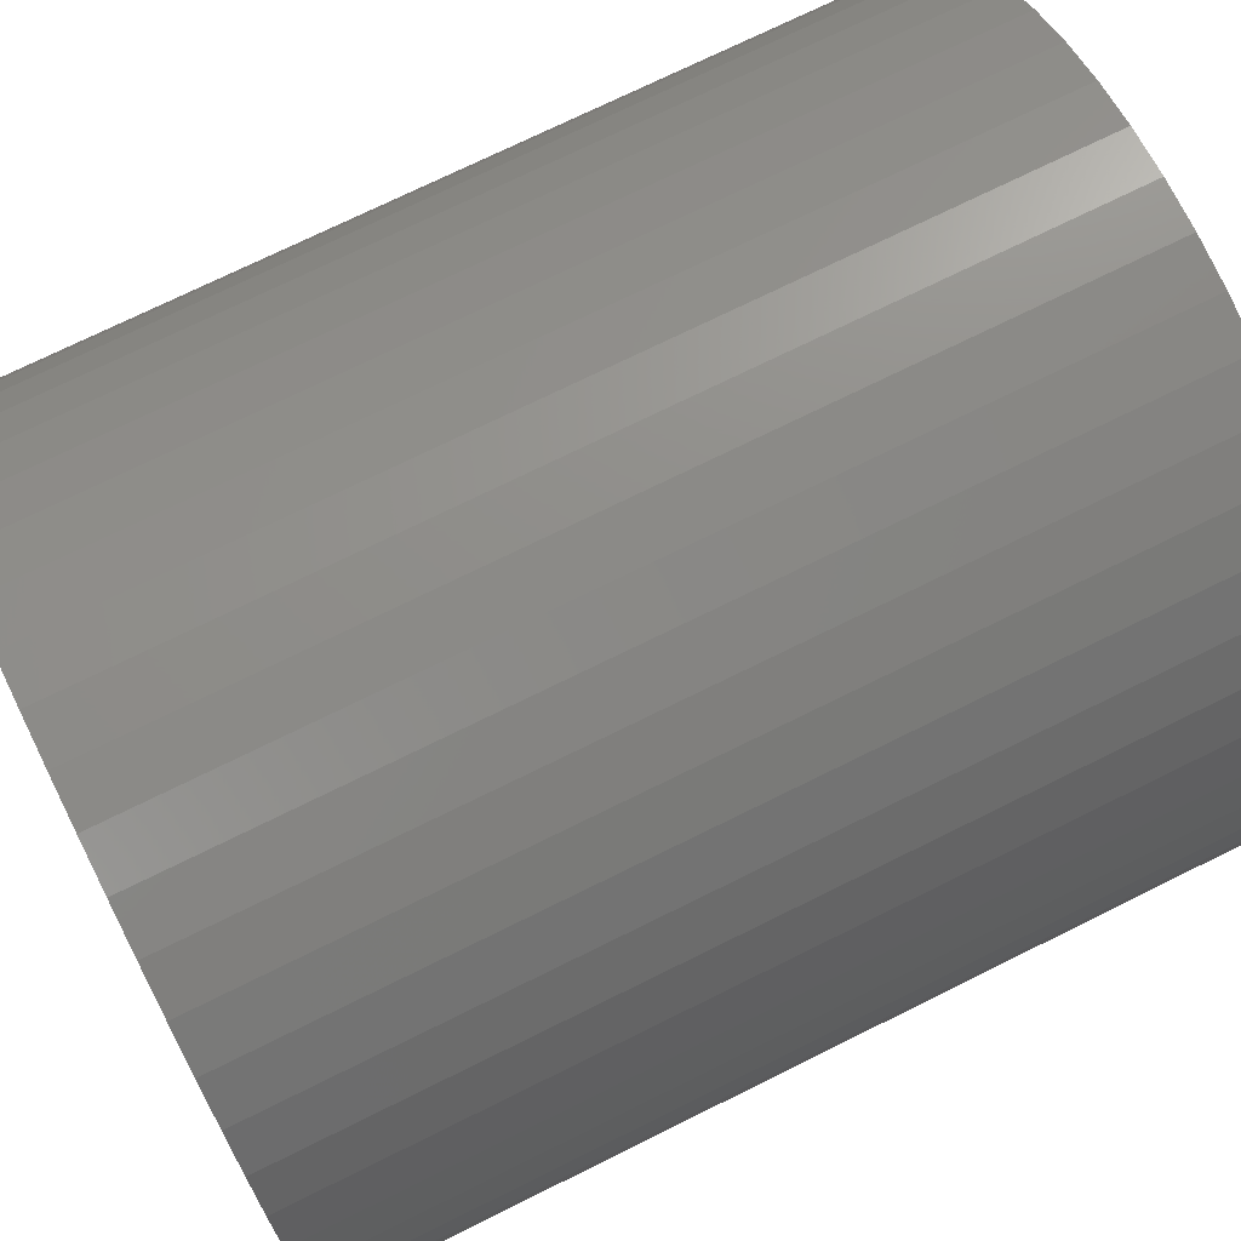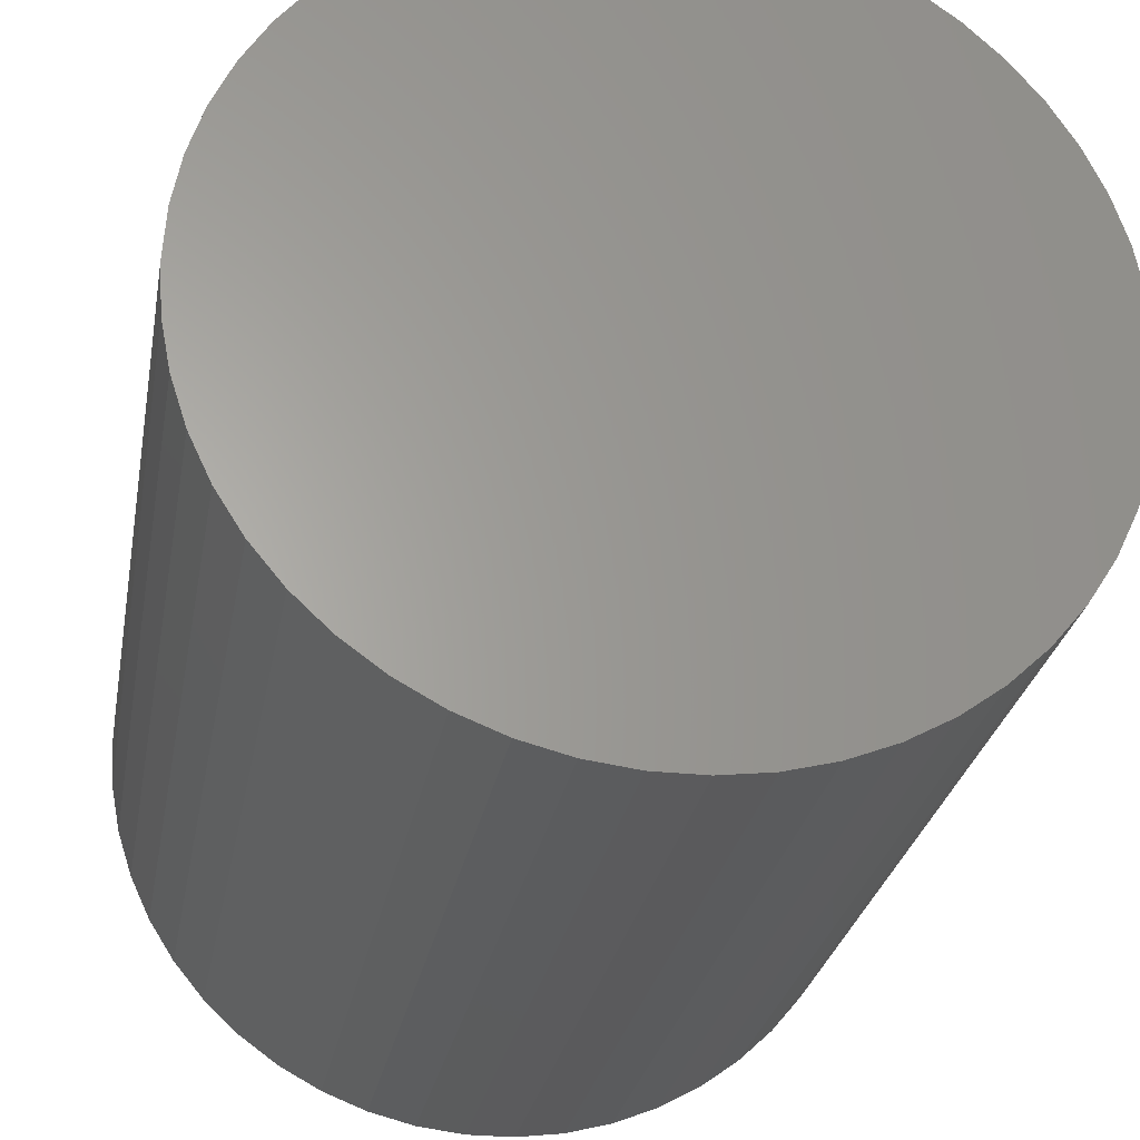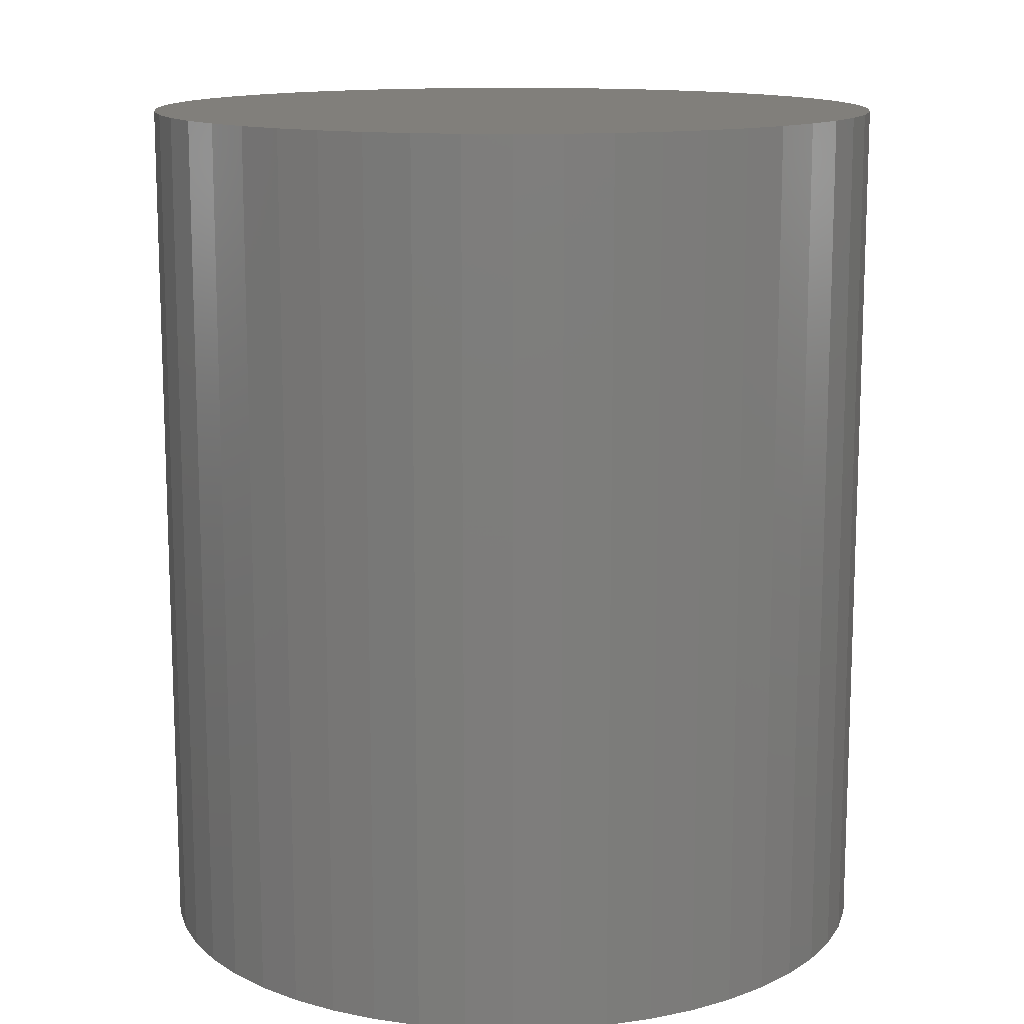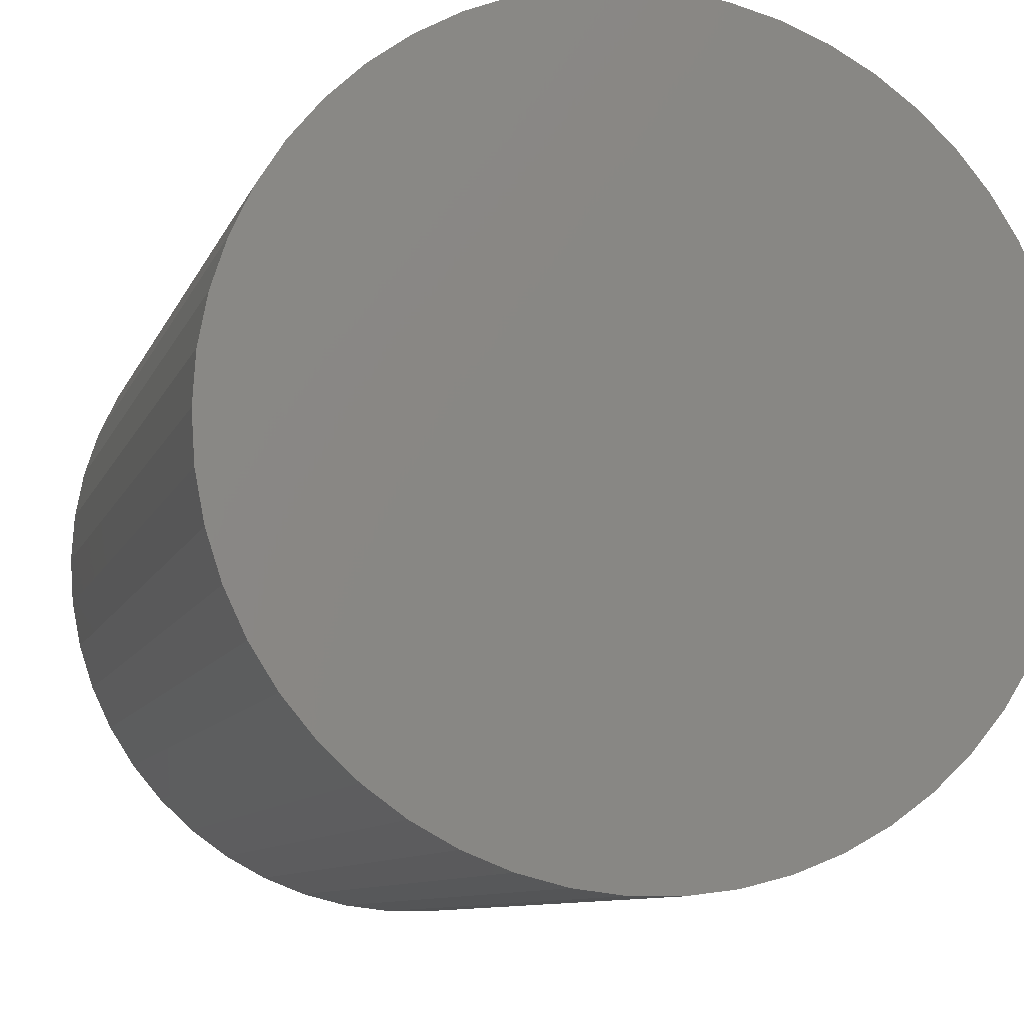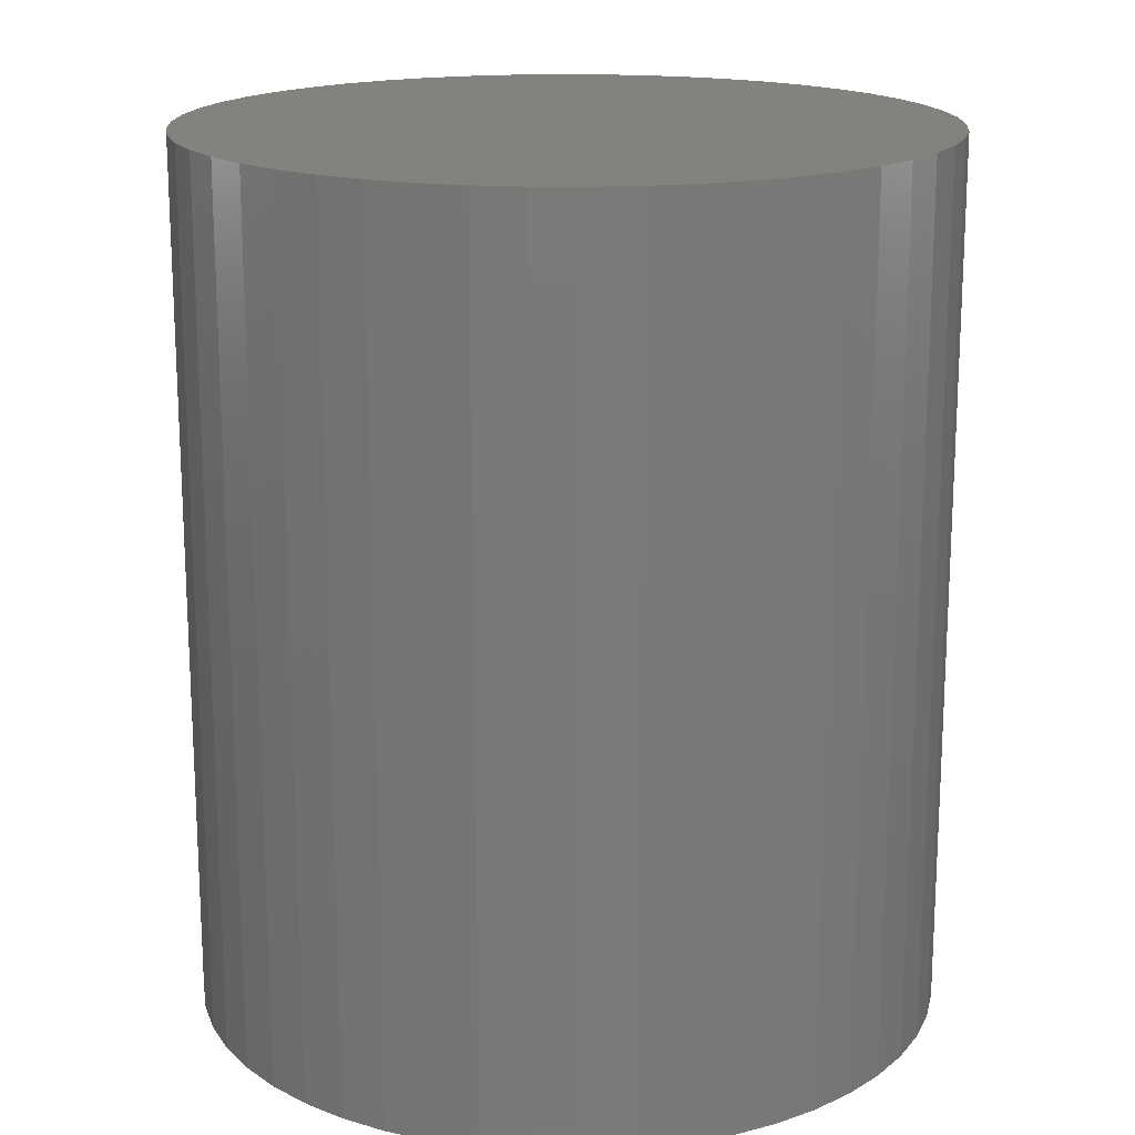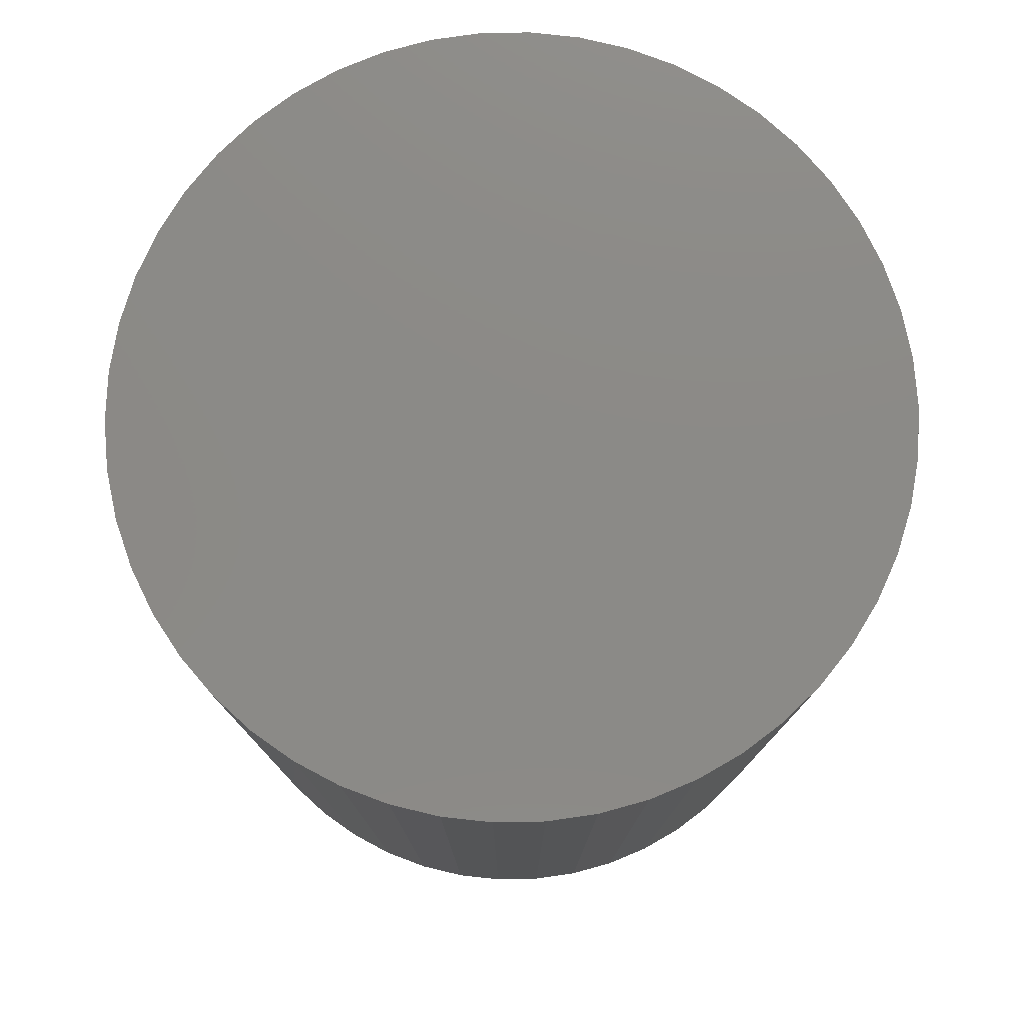
<metadata>
{"format":"stl","ext":"stl","renderer":"f3d","projection":"perspective","resolution":1024,"background":"white","views":[{"elev":73.5,"azim":63.7,"up":"+Y"},{"elev":-26.8,"azim":-9.8,"up":"+Y"},{"elev":13.1,"azim":-10.9,"up":"+Z"},{"elev":-9.0,"azim":-15.0,"up":"+Y"},{"elev":17.3,"azim":-12.9,"up":"+Z"},{"elev":78.1,"azim":-87.4,"up":"+Z"}]}
</metadata>
<code>
# stl→obj: 100 verts, 196 faces
v 21.35 0 25
v 21.18 2.676 -25
v 21.18 2.676 25
v 21.35 0 -25
v 20.68 5.31 -25
v 20.68 5.31 25
v -21.35 0 -25
v -21.18 2.676 25
v -21.18 2.676 -25
v -21.35 0 25
v 1.341 21.31 -25
v -1.341 21.31 25
v 1.341 21.31 25
v -1.341 21.31 -25
v 21.18 -2.676 -25
v 20.68 -5.31 -25
v 19.85 -7.859 -25
v 19.85 7.859 -25
v 18.71 -10.29 -25
v 18.71 10.29 -25
v 17.27 -12.55 -25
v 17.27 12.55 -25
v 15.56 -14.62 -25
v 15.56 14.62 -25
v 13.61 -16.45 -25
v 13.61 16.45 -25
v 11.44 -18.03 -25
v 11.44 18.03 -25
v 9.09 -19.32 -25
v 9.09 19.32 -25
v 6.598 -20.31 -25
v 6.598 20.31 -25
v 4.001 -20.97 -25
v 4.001 20.97 -25
v 1.341 -21.31 -25
v -1.341 -21.31 -25
v -4.001 -20.97 -25
v -4.001 20.97 -25
v -6.598 -20.31 -25
v -6.598 20.31 -25
v -9.09 -19.32 -25
v -9.09 19.32 -25
v -11.44 -18.03 -25
v -11.44 18.03 -25
v -13.61 -16.45 -25
v -13.61 16.45 -25
v -15.56 -14.62 -25
v -15.56 14.62 -25
v -17.27 -12.55 -25
v -17.27 12.55 -25
v -18.71 -10.29 -25
v -18.71 10.29 -25
v -19.85 -7.859 -25
v -19.85 7.859 -25
v -20.68 -5.31 -25
v -20.68 5.31 -25
v -21.18 -2.676 -25
v 13.61 16.45 25
v 15.56 14.62 25
v -15.56 14.62 25
v -13.61 16.45 25
v 21.18 -2.676 25
v 20.68 -5.31 25
v 19.85 7.859 25
v 19.85 -7.859 25
v 18.71 10.29 25
v 18.71 -10.29 25
v 17.27 12.55 25
v 17.27 -12.55 25
v 15.56 -14.62 25
v 13.61 -16.45 25
v 11.44 18.03 25
v 11.44 -18.03 25
v 9.09 19.32 25
v 9.09 -19.32 25
v 6.598 20.31 25
v 6.598 -20.31 25
v 4.001 20.97 25
v 4.001 -20.97 25
v 1.341 -21.31 25
v -1.341 -21.31 25
v -4.001 20.97 25
v -4.001 -20.97 25
v -6.598 20.31 25
v -6.598 -20.31 25
v -9.09 19.32 25
v -9.09 -19.32 25
v -11.44 18.03 25
v -11.44 -18.03 25
v -13.61 -16.45 25
v -15.56 -14.62 25
v -17.27 12.55 25
v -17.27 -12.55 25
v -18.71 10.29 25
v -18.71 -10.29 25
v -19.85 7.859 25
v -19.85 -7.859 25
v -20.68 5.31 25
v -20.68 -5.31 25
v -21.18 -2.676 25
f 1 2 3
f 2 1 4
f 3 5 6
f 5 3 2
f 7 8 9
f 8 7 10
f 11 12 13
f 12 11 14
f 15 2 4
f 16 2 15
f 16 5 2
f 17 5 16
f 17 18 5
f 19 18 17
f 19 20 18
f 21 20 19
f 21 22 20
f 23 22 21
f 23 24 22
f 25 24 23
f 25 26 24
f 27 26 25
f 27 28 26
f 29 28 27
f 29 30 28
f 31 30 29
f 31 32 30
f 33 32 31
f 33 34 32
f 35 34 33
f 35 11 34
f 36 11 35
f 36 14 11
f 37 14 36
f 37 38 14
f 39 38 37
f 39 40 38
f 41 40 39
f 41 42 40
f 43 42 41
f 43 44 42
f 45 44 43
f 45 46 44
f 47 46 45
f 47 48 46
f 49 48 47
f 49 50 48
f 51 50 49
f 51 52 50
f 53 52 51
f 53 54 52
f 55 54 53
f 55 56 54
f 57 56 55
f 57 9 56
f 9 57 7
f 24 58 59
f 58 24 26
f 46 60 61
f 60 46 48
f 3 62 1
f 6 62 3
f 6 63 62
f 64 63 6
f 64 65 63
f 66 65 64
f 66 67 65
f 68 67 66
f 68 69 67
f 59 69 68
f 59 70 69
f 58 70 59
f 58 71 70
f 72 71 58
f 72 73 71
f 74 73 72
f 74 75 73
f 76 75 74
f 76 77 75
f 78 77 76
f 78 79 77
f 13 79 78
f 13 80 79
f 12 80 13
f 12 81 80
f 82 81 12
f 82 83 81
f 84 83 82
f 84 85 83
f 86 85 84
f 86 87 85
f 88 87 86
f 88 89 87
f 61 89 88
f 61 90 89
f 60 90 61
f 60 91 90
f 92 91 60
f 92 93 91
f 94 93 92
f 94 95 93
f 96 95 94
f 96 97 95
f 98 97 96
f 98 99 97
f 8 99 98
f 8 100 99
f 100 8 10
f 40 86 84
f 86 40 42
f 69 19 67
f 19 69 21
f 64 20 66
f 20 64 18
f 66 22 68
f 22 66 20
f 30 76 74
f 76 30 32
f 28 74 72
f 74 28 30
f 54 94 52
f 94 54 96
f 38 84 82
f 84 38 40
f 51 97 53
f 97 51 95
f 35 79 80
f 79 35 33
f 31 75 77
f 75 31 29
f 32 78 76
f 78 32 34
f 26 72 58
f 72 26 28
f 52 92 50
f 92 52 94
f 50 60 48
f 60 50 92
f 56 96 54
f 96 56 98
f 42 88 86
f 88 42 44
f 14 82 12
f 82 14 38
f 62 4 1
f 4 62 15
f 29 73 75
f 73 29 27
f 63 15 62
f 15 63 16
f 53 99 55
f 99 53 97
f 57 10 7
f 10 57 100
f 36 80 81
f 80 36 35
f 6 18 64
f 18 6 5
f 68 24 59
f 24 68 22
f 34 13 78
f 13 34 11
f 9 98 56
f 98 9 8
f 44 61 88
f 61 44 46
f 70 21 69
f 21 70 23
f 67 17 65
f 17 67 19
f 41 85 87
f 85 41 39
f 47 93 49
f 93 47 91
f 49 95 51
f 95 49 93
f 33 77 79
f 77 33 31
f 25 70 71
f 70 25 23
f 27 71 73
f 71 27 25
f 65 16 63
f 16 65 17
f 37 81 83
f 81 37 36
f 47 90 91
f 90 47 45
f 55 100 57
f 100 55 99
f 45 89 90
f 89 45 43
f 39 83 85
f 83 39 37
f 43 87 89
f 87 43 41

</code>
